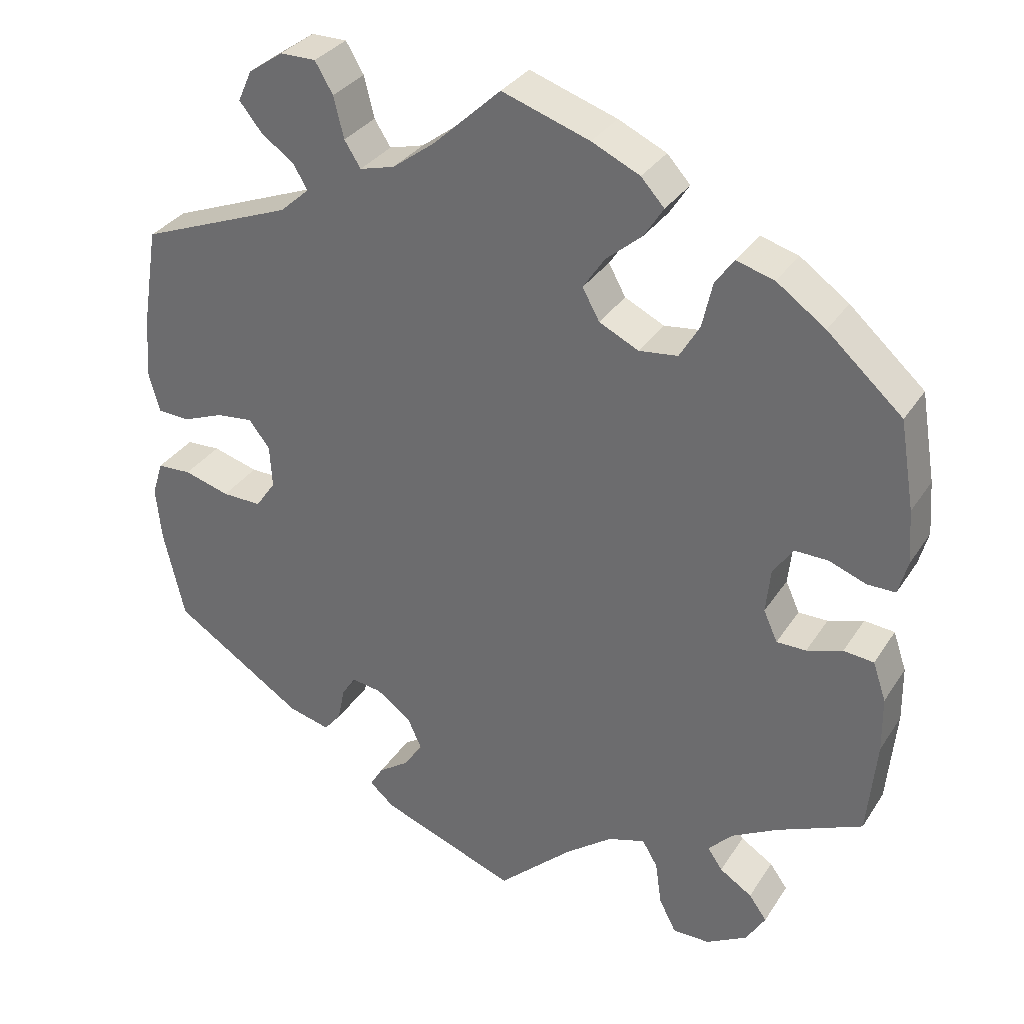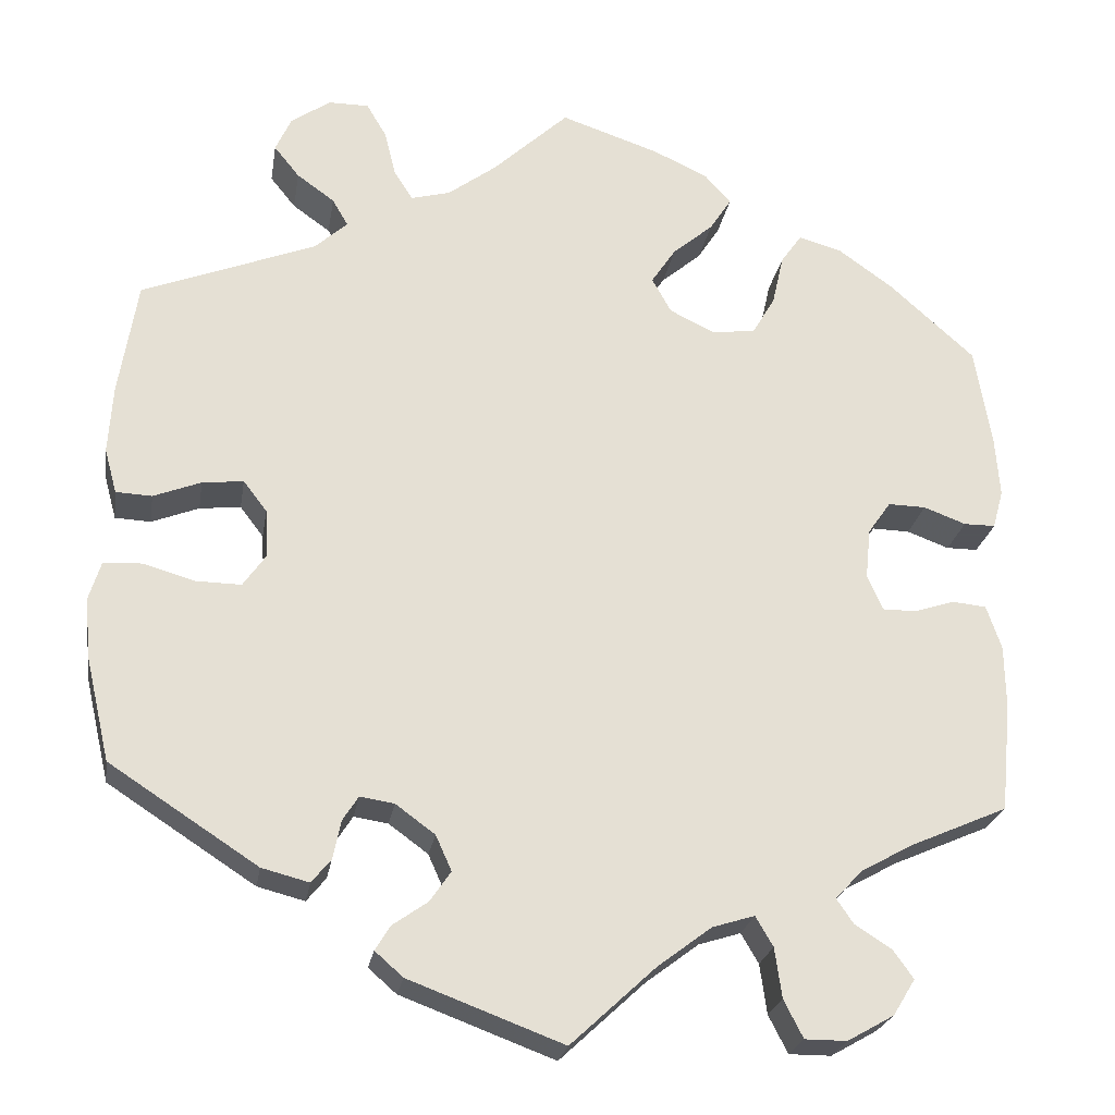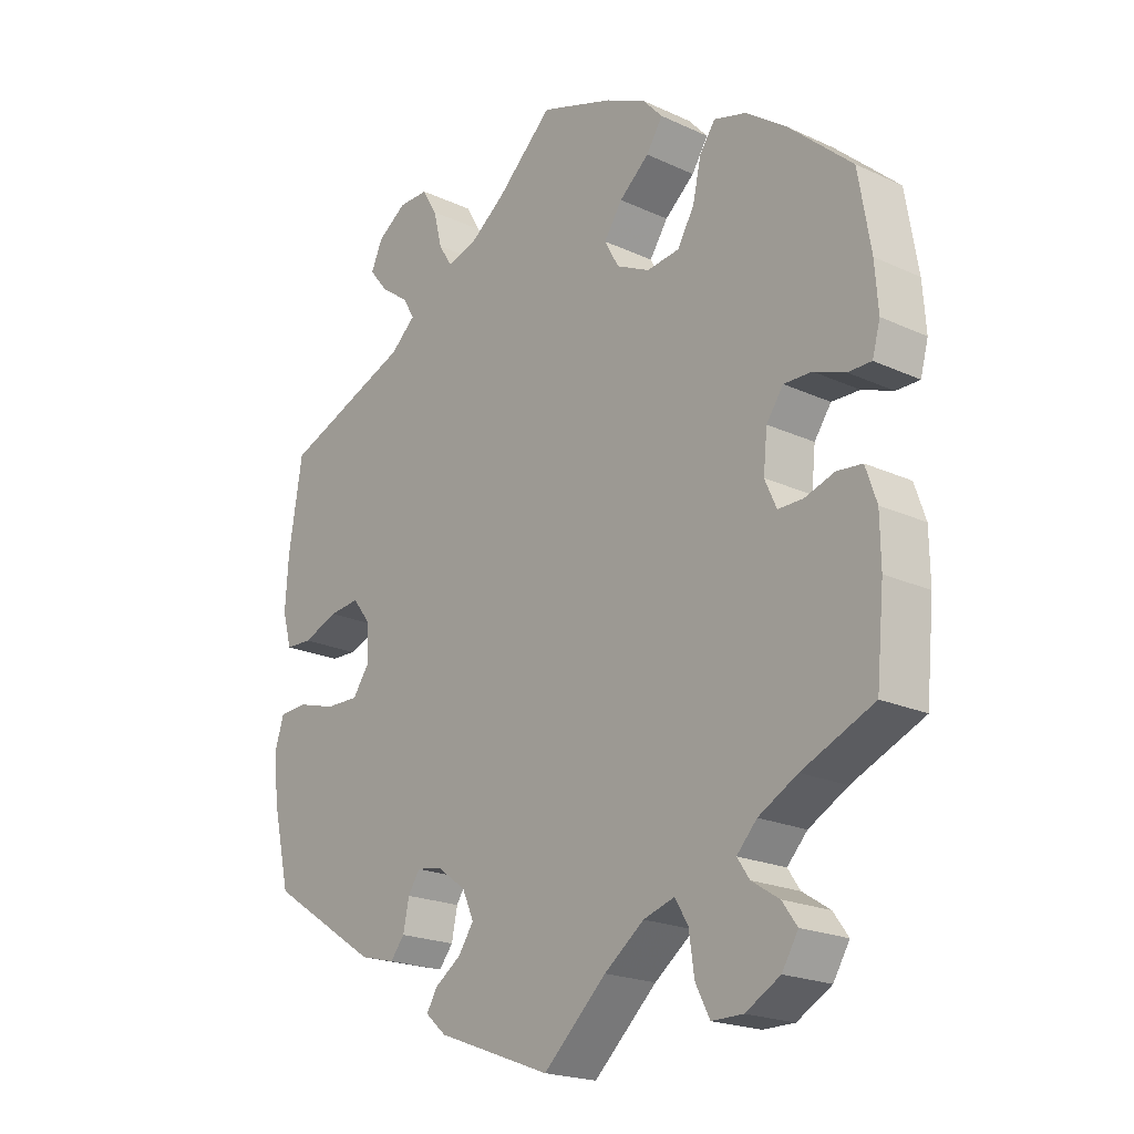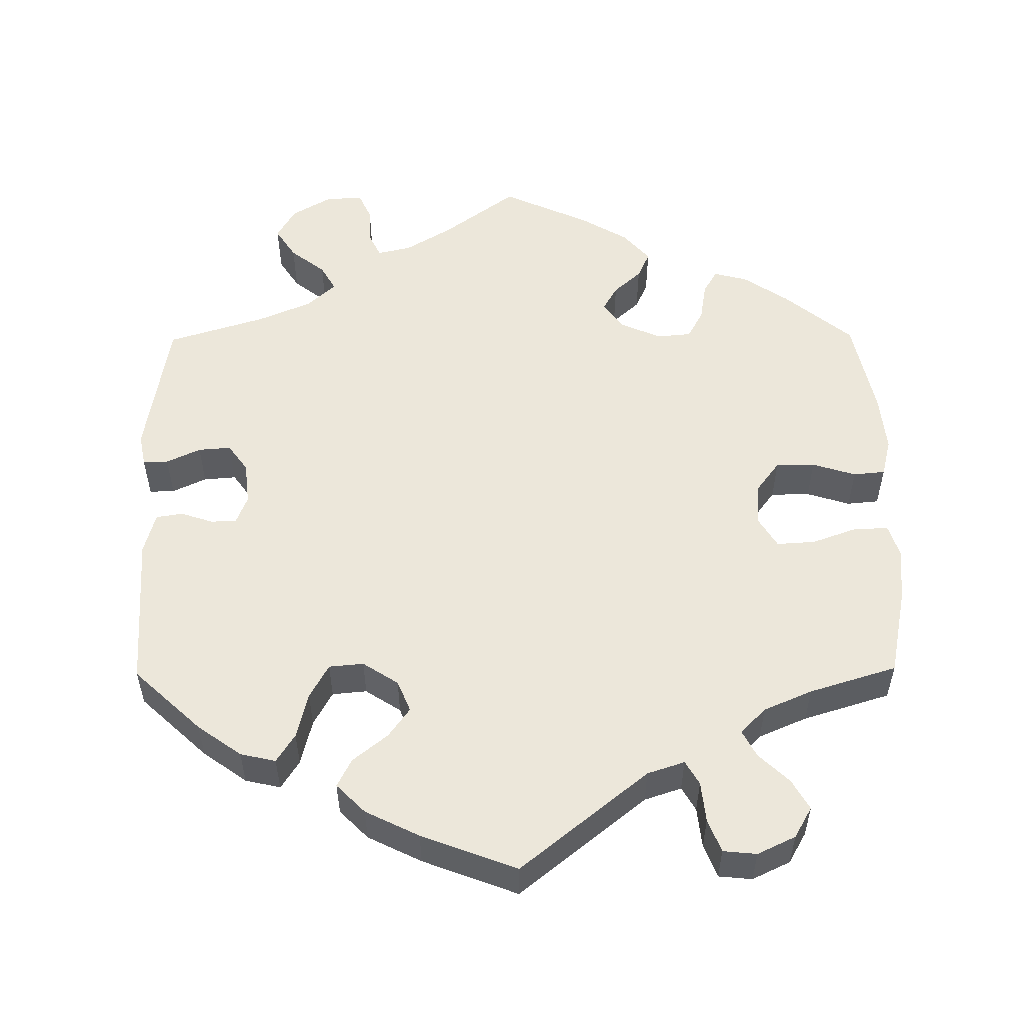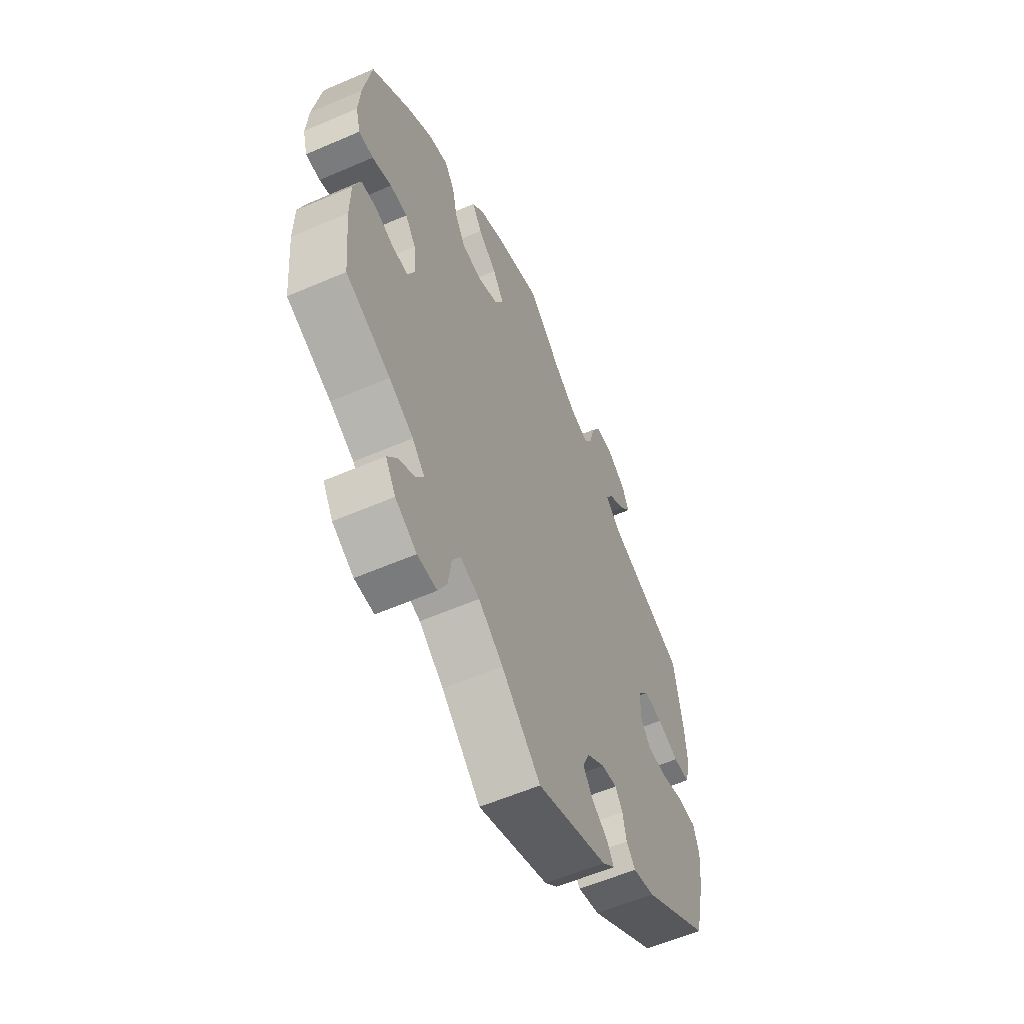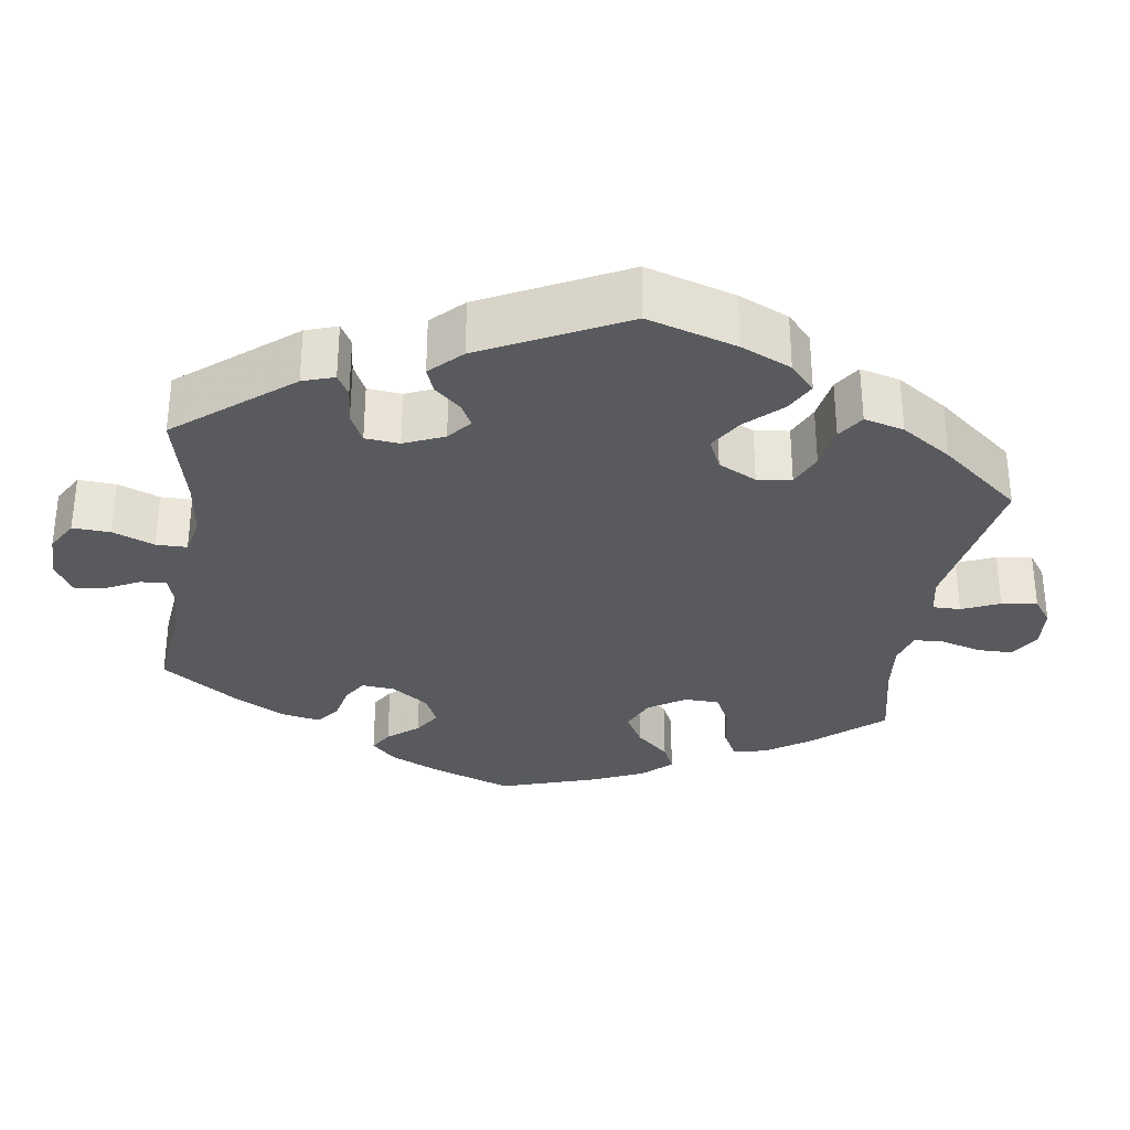
<metadata>
{"format":"obj","ext":"obj","renderer":"f3d","projection":"perspective","resolution":1024,"background":"white","views":[{"elev":32.3,"azim":27.7,"up":"+Z"},{"elev":-23.9,"azim":-9.2,"up":"+Z"},{"elev":-20.6,"azim":50.1,"up":"+Z"},{"elev":54.0,"azim":-60.6,"up":"+Y"},{"elev":-58.3,"azim":114.1,"up":"+Z"},{"elev":-31.1,"azim":-128.6,"up":"+Y"}]}
</metadata>
<code>
v 0.39 0.07 -0.337
v 0.33 0.07 -0.37
v 0.299 0.07 -0.403
v 0.318 0.07 -0.431
v 0.36 0.07 -0.458
v 0.383 0.07 -0.49
v 0.358 0.07 -0.531
v 0.305 0.07 -0.561
v 0.257 0.07 -0.561
v 0.235 0.07 -0.518
v 0.227 0.07 -0.461
v 0.207 0.07 -0.427
v 0.159 0.07 -0.442
v 0.098 0.07 -0.488
v 0.001 0.07 -0.578
v -0.175 0.07 -0.512
v -0.207 0.07 -0.484
v -0.19 0.07 -0.456
v -0.15 0.07 -0.428
v -0.126 0.07 -0.393
v -0.144 0.07 -0.353
v -0.189 0.07 -0.32
v -0.228 0.07 -0.314
v -0.246 0.07 -0.342
v -0.255 0.07 -0.386
v -0.277 0.07 -0.413
v -0.331 0.07 -0.399
v -0.5 0.07 -0.289
v -0.527 0.07 -0.173
v -0.534 0.07 -0.103
v -0.52 0.07 -0.058
v -0.476 0.07 -0.056
v -0.417 0.07 -0.073
v -0.366 0.07 -0.074
v -0.34 0.07 -0.037
v -0.343 0.07 0.018
v -0.37 0.07 0.053
v -0.417 0.07 0.048
v -0.471 0.07 0.027
v -0.512 0.07 0.029
v -0.526 0.07 0.08
v -0.521 0.07 0.158
v -0.5 0.07 0.289
v -0.302 0.07 0.366
v -0.264 0.07 0.4
v -0.282 0.07 0.431
v -0.325 0.07 0.462
v -0.354 0.07 0.498
v -0.336 0.07 0.538
v -0.291 0.07 0.569
v -0.245 0.07 0.569
v -0.222 0.07 0.53
v -0.209 0.07 0.477
v -0.188 0.07 0.444
v -0.143 0.07 0.456
v -0.088 0.07 0.497
v -0.001 0.07 0.578
v 0.112 0.07 0.54
v 0.174 0.07 0.511
v 0.204 0.07 0.478
v 0.179 0.07 0.439
v 0.133 0.07 0.4
v 0.105 0.07 0.358
v 0.127 0.07 0.318
v 0.178 0.07 0.293
v 0.228 0.07 0.299
v 0.254 0.07 0.343
v 0.267 0.07 0.401
v 0.291 0.07 0.435
v 0.34 0.07 0.421
v 0.403 0.07 0.376
v 0.5 0.07 0.289
v 0.519 0.07 0.175
v 0.524 0.07 0.106
v 0.512 0.07 0.062
v 0.476 0.07 0.062
v 0.428 0.07 0.08
v 0.385 0.07 0.081
v 0.359 0.07 0.044
v 0.353 0.07 -0.014
v 0.371 0.07 -0.054
v 0.409 0.07 -0.054
v 0.455 0.07 -0.039
v 0.494 0.07 -0.043
v 0.511 0.07 -0.093
v 0.512 0.07 -0.165
v 0.5 0.07 -0.289
v 0.39 0 -0.337
v 0.33 0 -0.37
v 0.299 0 -0.403
v 0.318 0 -0.431
v 0.36 0 -0.458
v 0.383 0 -0.49
v 0.358 0 -0.531
v 0.305 0 -0.561
v 0.257 0 -0.561
v 0.235 0 -0.518
v 0.227 0 -0.461
v 0.207 0 -0.427
v 0.159 0 -0.442
v 0.098 0 -0.488
v 0.001 0 -0.578
v -0.175 0 -0.512
v -0.207 0 -0.484
v -0.19 0 -0.456
v -0.15 0 -0.428
v -0.126 0 -0.393
v -0.144 0 -0.353
v -0.189 0 -0.32
v -0.228 0 -0.314
v -0.246 0 -0.342
v -0.255 0 -0.386
v -0.277 0 -0.413
v -0.331 0 -0.399
v -0.5 0 -0.289
v -0.527 0 -0.173
v -0.534 0 -0.103
v -0.52 0 -0.058
v -0.476 0 -0.056
v -0.417 0 -0.073
v -0.366 0 -0.074
v -0.34 0 -0.037
v -0.343 0 0.018
v -0.37 0 0.053
v -0.417 0 0.048
v -0.471 0 0.027
v -0.512 0 0.029
v -0.526 0 0.08
v -0.521 0 0.158
v -0.5 0 0.289
v -0.302 0 0.366
v -0.264 0 0.4
v -0.282 0 0.431
v -0.325 0 0.462
v -0.354 0 0.498
v -0.336 0 0.538
v -0.291 0 0.569
v -0.245 0 0.569
v -0.222 0 0.53
v -0.209 0 0.477
v -0.188 0 0.444
v -0.143 0 0.456
v -0.088 0 0.497
v -0.001 0 0.578
v 0.112 0 0.54
v 0.174 0 0.511
v 0.204 0 0.478
v 0.179 0 0.439
v 0.133 0 0.4
v 0.105 0 0.358
v 0.127 0 0.318
v 0.178 0 0.293
v 0.228 0 0.299
v 0.254 0 0.343
v 0.267 0 0.401
v 0.291 0 0.435
v 0.34 0 0.421
v 0.403 0 0.376
v 0.5 0 0.289
v 0.519 0 0.175
v 0.524 0 0.106
v 0.512 0 0.062
v 0.476 0 0.062
v 0.428 0 0.08
v 0.385 0 0.081
v 0.359 0 0.044
v 0.353 0 -0.014
v 0.371 0 -0.054
v 0.409 0 -0.054
v 0.455 0 -0.039
v 0.494 0 -0.043
v 0.511 0 -0.093
v 0.512 0 -0.165
v 0.5 0 -0.289
f 86 87 1
f 85 86 1 2
f 82 83 84 85
f 81 82 85 2
f 80 81 2 3
f 79 80 3
f 74 75 76 77
f 74 77 78
f 73 74 78
f 72 73 78
f 71 72 78 79
f 67 68 69 70
f 66 67 70 71
f 59 60 61 62
f 59 62 63
f 56 57 58 59
f 55 56 59 63
f 54 55 63 64
f 50 51 52 53
f 50 53 54
f 49 50 54
f 46 47 48 49
f 45 46 49 54
f 44 45 54 64
f 38 39 40 41
f 37 38 41 42
f 30 31 32 33
f 30 33 34
f 29 30 34
f 28 29 34
f 27 28 34 35
f 24 25 26 27
f 23 24 27 35
f 16 17 18 19
f 14 15 16 19
f 13 14 19 20
f 12 13 20 21
f 8 9 10 11
f 8 11 12
f 7 8 12
f 4 5 6 7
f 3 4 7 12
f 66 71 79 3
f 43 44 64 65
f 37 42 43 65
f 36 37 65 66
f 22 23 35 36
f 21 22 36 66
f 3 12 21 66
f 88 174 173
f 89 88 173 172
f 172 171 170 169
f 89 172 169 168
f 90 89 168 167
f 90 167 166
f 164 163 162 161
f 165 164 161
f 165 161 160
f 165 160 159
f 166 165 159 158
f 157 156 155 154
f 158 157 154 153
f 149 148 147 146
f 150 149 146
f 146 145 144 143
f 150 146 143 142
f 151 150 142 141
f 140 139 138 137
f 141 140 137
f 141 137 136
f 136 135 134 133
f 141 136 133 132
f 151 141 132 131
f 128 127 126 125
f 129 128 125 124
f 120 119 118 117
f 121 120 117
f 121 117 116
f 121 116 115
f 122 121 115 114
f 114 113 112 111
f 122 114 111 110
f 106 105 104 103
f 106 103 102 101
f 107 106 101 100
f 108 107 100 99
f 98 97 96 95
f 99 98 95
f 99 95 94
f 94 93 92 91
f 99 94 91 90
f 90 166 158 153
f 152 151 131 130
f 152 130 129 124
f 153 152 124 123
f 123 122 110 109
f 153 123 109 108
f 153 108 99 90
f 1 88 89 2
f 2 89 90 3
f 3 90 91 4
f 4 91 92 5
f 5 92 93 6
f 6 93 94 7
f 7 94 95 8
f 8 95 96 9
f 9 96 97 10
f 10 97 98 11
f 11 98 99 12
f 12 99 100 13
f 13 100 101 14
f 14 101 102 15
f 15 102 103 16
f 16 103 104 17
f 17 104 105 18
f 18 105 106 19
f 19 106 107 20
f 20 107 108 21
f 21 108 109 22
f 22 109 110 23
f 23 110 111 24
f 24 111 112 25
f 25 112 113 26
f 26 113 114 27
f 27 114 115 28
f 28 115 116 29
f 29 116 117 30
f 30 117 118 31
f 31 118 119 32
f 32 119 120 33
f 33 120 121 34
f 34 121 122 35
f 35 122 123 36
f 36 123 124 37
f 37 124 125 38
f 38 125 126 39
f 39 126 127 40
f 40 127 128 41
f 41 128 129 42
f 42 129 130 43
f 43 130 131 44
f 44 131 132 45
f 45 132 133 46
f 46 133 134 47
f 47 134 135 48
f 48 135 136 49
f 49 136 137 50
f 50 137 138 51
f 51 138 139 52
f 52 139 140 53
f 53 140 141 54
f 54 141 142 55
f 55 142 143 56
f 56 143 144 57
f 57 144 145 58
f 58 145 146 59
f 59 146 147 60
f 60 147 148 61
f 61 148 149 62
f 62 149 150 63
f 63 150 151 64
f 64 151 152 65
f 65 152 153 66
f 66 153 154 67
f 67 154 155 68
f 68 155 156 69
f 69 156 157 70
f 70 157 158 71
f 71 158 159 72
f 72 159 160 73
f 73 160 161 74
f 74 161 162 75
f 75 162 163 76
f 76 163 164 77
f 77 164 165 78
f 78 165 166 79
f 79 166 167 80
f 80 167 168 81
f 81 168 169 82
f 82 169 170 83
f 83 170 171 84
f 84 171 172 85
f 85 172 173 86
f 86 173 174 87
f 87 174 88 1

</code>
